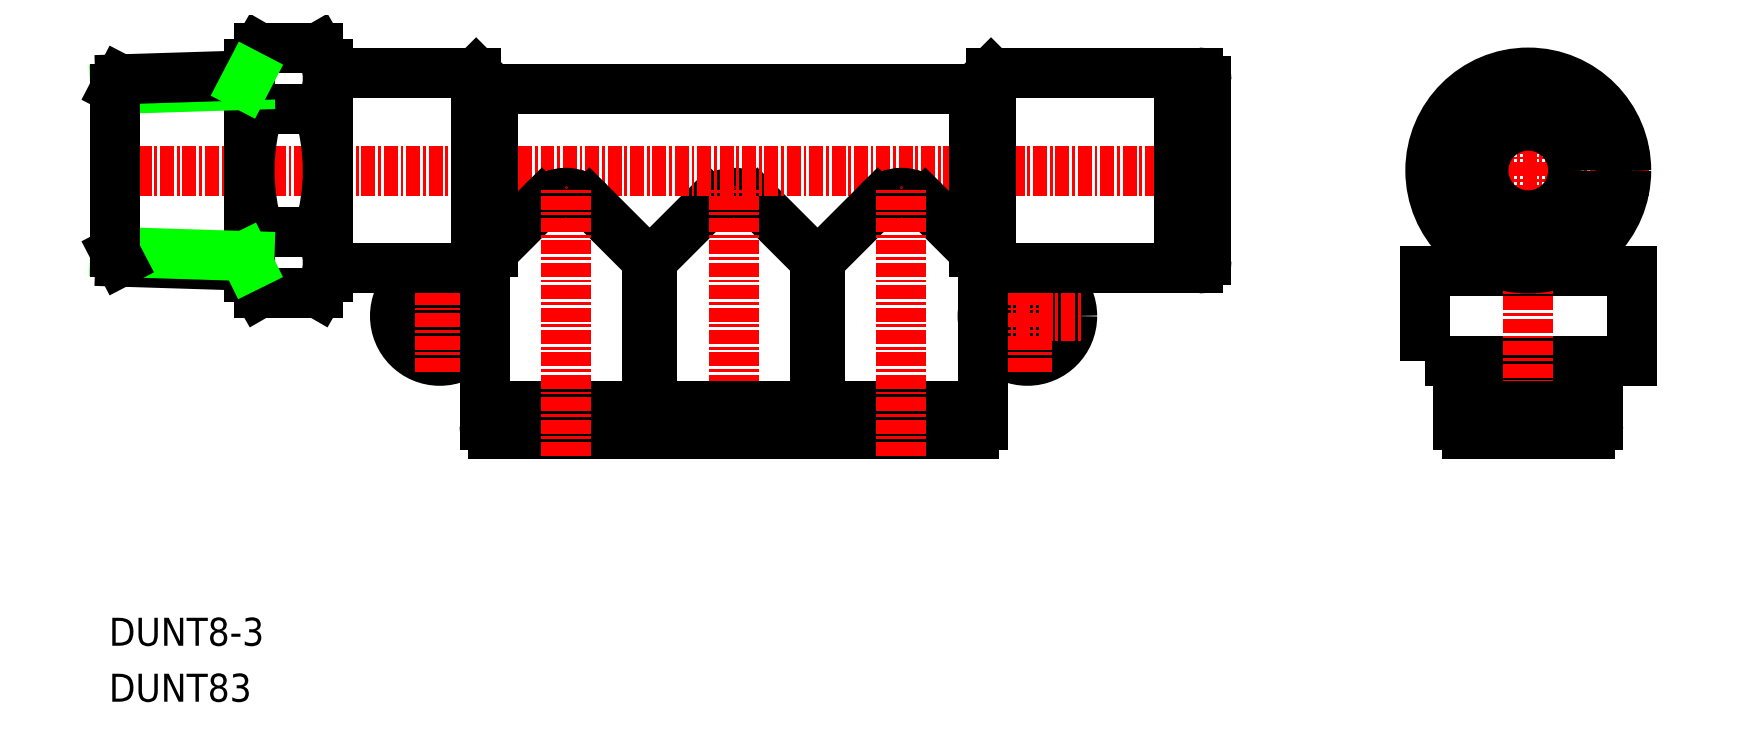
<metadata>
{"format":"dxf","ext":"dxf","renderer":"ezdxf+matplotlib","layout":"modelspace","background":"white","min_lineweight":24,"dpi":150}
</metadata>
<code>
0
SECTION
2
ENTITIES
0
TEXT
8
0
10
63.19
20
69.04
30
0
40
2.5
1
DUNT83
11
63.19
21
70.29
31
0
73
     2
0
TEXT
8
0
10
63.19
20
74.04
30
0
40
2.5
1
DUNT8-3
11
63.19
21
75.29
31
0
73
     2
0
POLYLINE
8
0
66
     1
10
0
20
0
30
0
70
     1
0
VERTEX
8
0
10
180.8
20
99.5
30
0
0
VERTEX
8
0
10
199.2
20
99.5
30
0
0
VERTEX
8
0
10
199.2
20
107.5
30
0
0
VERTEX
8
0
10
180.8
20
107.5
30
0
0
SEQEND
8
0
0
LINE
8
CENTER
10
200.8
20
116.5
30
0
11
179.2
21
116.5
31
0
0
LINE
8
CENTER
10
190
20
127.2
30
0
11
190
21
91
31
0
0
LINE
8
0
10
140.5
20
123.7
30
0
11
97.5
21
123.7
31
0
0
LINE
8
0
10
87.75
20
103.5
30
0
11
97.75
21
103.5
31
0
0
CIRCLE
8
0
10
145.2
20
103.5
30
0
40
2.25
0
CIRCLE
8
0
10
92.75
20
103.5
30
0
40
2.25
0
LINE
8
0
10
111.8
20
108.5
30
0
11
116.9
21
113.6
31
0
0
LINE
8
0
10
111.2
20
108.5
30
0
11
111.8
21
108.5
31
0
0
LINE
8
0
10
126.2
20
108.5
30
0
11
121.1
21
113.6
31
0
0
ARC
8
0
10
119
20
111.5
30
0
40
3
50
45
51
135
0
CIRCLE
8
0
10
92.75
20
103.5
30
0
40
4
0
CIRCLE
8
0
10
145.2
20
103.5
30
0
40
4
0
LINE
8
0
10
92.75
20
98.5
30
0
11
92.75
21
108.5
31
0
0
LINE
8
0
10
119
20
91
30
0
11
119
21
115
31
0
0
LINE
8
0
10
61.75
20
116.5
30
0
11
163.2
21
116.5
31
0
0
LINE
8
0
10
145.2
20
98.5
30
0
11
145.2
21
108.5
31
0
0
LINE
8
0
10
140.2
20
103.5
30
0
11
150.2
21
103.5
31
0
0
LINE
8
0
10
142
20
125.2
30
0
11
158.8
21
125.2
31
0
0
LINE
8
0
10
142
20
107.8
30
0
11
158.8
21
107.8
31
0
0
LINE
8
0
10
160.5
20
121.8
30
0
11
159.8
21
121.8
31
0
0
LINE
8
0
10
160.5
20
111.2
30
0
11
159.8
21
111.2
31
0
0
ARC
8
0
10
160.5
20
124.5
30
0
40
0.75
50
7e-15
51
90
0
ARC
8
0
10
160.5
20
108.5
30
0
40
0.75
50
270
51
7e-15
0
LINE
8
0
10
160.5
20
107.8
30
0
11
160.5
21
107.8
31
0
0
LINE
8
0
10
160.5
20
125.2
30
0
11
160.5
21
125.2
31
0
0
LINE
8
0
10
160.5
20
125.2
30
0
11
160.5
21
107.8
31
0
0
LINE
8
0
10
158.8
20
108.2
30
0
11
159.8
21
108.2
31
0
0
LINE
8
0
10
158.8
20
124.8
30
0
11
159.8
21
124.8
31
0
0
LINE
8
0
10
159.8
20
124.8
30
0
11
159.8
21
108.2
31
0
0
LINE
8
0
10
158.8
20
125.2
30
0
11
158.8
21
107.8
31
0
0
LINE
8
0
10
161.2
20
124.5
30
0
11
161.2
21
108.5
31
0
0
CIRCLE
8
0
10
190
20
116.5
30
0
40
4.008
0
LINE
8
0
10
183.8
20
110.4
30
0
11
183.8
21
107.5
31
0
0
LINE
8
0
10
186.5
20
93.75
30
0
11
186.5
21
94.5
31
0
0
LINE
8
0
10
193.5
20
93.75
30
0
11
193.5
21
94.5
31
0
0
ARC
8
0
10
184.5
20
93.75
30
0
40
0.75
50
180
51
270
0
ARC
8
0
10
195.5
20
93.75
30
0
40
0.75
50
270
51
0
0
LINE
8
0
10
196.2
20
93.75
30
0
11
196.2
21
93.75
31
0
0
LINE
8
0
10
183.8
20
93.75
30
0
11
183.8
21
93.75
31
0
0
LINE
8
0
10
183.8
20
93.75
30
0
11
196.2
21
93.75
31
0
0
LINE
8
0
10
195.8
20
95.5
30
0
11
195.8
21
94.5
31
0
0
LINE
8
0
10
184.2
20
95.5
30
0
11
184.2
21
94.5
31
0
0
LINE
8
0
10
184.2
20
94.5
30
0
11
195.8
21
94.5
31
0
0
LINE
8
0
10
183.8
20
95.5
30
0
11
196.2
21
95.5
31
0
0
LINE
8
0
10
184.5
20
93
30
0
11
195.5
21
93
31
0
0
LINE
8
0
10
183.8
20
99.5
30
0
11
183.8
21
95.5
31
0
0
LINE
8
0
10
196.2
20
99.5
30
0
11
196.2
21
95.5
31
0
0
LINE
8
0
10
196.2
20
110.4
30
0
11
196.2
21
107.5
31
0
0
LINE
8
0
10
126.2
20
108.5
30
0
11
126.8
21
108.5
31
0
0
LINE
8
0
10
142
20
125.2
30
0
11
142
21
107.8
31
0
0
LINE
8
0
10
142
20
125.2
30
0
11
140.5
21
123.7
31
0
0
LINE
8
0
10
140.5
20
123.7
30
0
11
140.5
21
109.3
31
0
0
CIRCLE
8
0
10
190
20
116.5
30
0
40
8.75
0
CIRCLE
8
0
10
190
20
116.5
30
0
40
8.25
0
LINE
8
0
10
125.5
20
93
30
0
11
112.5
21
93
31
0
0
LINE
8
0
10
126.2
20
95.5
30
0
11
111.8
21
95.5
31
0
0
LINE
8
0
10
125.8
20
94.5
30
0
11
112.2
21
94.5
31
0
0
LINE
8
0
10
125.8
20
95.5
30
0
11
125.8
21
94.5
31
0
0
LINE
8
0
10
112.2
20
95.5
30
0
11
112.2
21
94.5
31
0
0
LINE
8
0
10
126.2
20
93.75
30
0
11
111.8
21
93.75
31
0
0
LINE
8
0
10
126.2
20
93.75
30
0
11
126.2
21
93.75
31
0
0
LINE
8
0
10
111.8
20
93.75
30
0
11
111.8
21
93.75
31
0
0
ARC
8
0
10
112.5
20
93.75
30
0
40
0.75
50
180
51
270
0
ARC
8
0
10
125.5
20
93.75
30
0
40
0.75
50
270
51
0
0
LINE
8
0
10
114.5
20
93.75
30
0
11
114.5
21
94.5
31
0
0
LINE
8
0
10
123.5
20
93.75
30
0
11
123.5
21
94.5
31
0
0
LINE
8
0
10
111.8
20
108.5
30
0
11
111.8
21
95.5
31
0
0
LINE
8
0
10
126.2
20
108.5
30
0
11
126.2
21
95.5
31
0
0
LINE
8
0
10
141.2
20
108.5
30
0
11
141.2
21
95.5
31
0
0
LINE
8
0
10
126.8
20
108.5
30
0
11
126.8
21
95.5
31
0
0
LINE
8
0
10
138.5
20
93.75
30
0
11
138.5
21
94.5
31
0
0
LINE
8
0
10
129.5
20
93.75
30
0
11
129.5
21
94.5
31
0
0
ARC
8
0
10
140.5
20
93.75
30
0
40
0.75
50
270
51
0
0
ARC
8
0
10
127.5
20
93.75
30
0
40
0.75
50
180
51
270
0
LINE
8
0
10
126.8
20
93.75
30
0
11
126.8
21
93.75
31
0
0
LINE
8
0
10
141.2
20
93.75
30
0
11
141.2
21
93.75
31
0
0
LINE
8
0
10
141.2
20
93.75
30
0
11
126.8
21
93.75
31
0
0
LINE
8
0
10
127.2
20
95.5
30
0
11
127.2
21
94.5
31
0
0
LINE
8
0
10
140.8
20
95.5
30
0
11
140.8
21
94.5
31
0
0
LINE
8
0
10
140.8
20
94.5
30
0
11
127.2
21
94.5
31
0
0
LINE
8
0
10
141.2
20
95.5
30
0
11
126.8
21
95.5
31
0
0
LINE
8
0
10
140.5
20
93
30
0
11
127.5
21
93
31
0
0
ARC
8
0
10
134
20
111.5
30
0
40
3
50
45
51
135
0
LINE
8
0
10
142
20
107.8
30
0
11
136.1
21
113.6
31
0
0
LINE
8
0
10
126.8
20
108.5
30
0
11
131.9
21
113.6
31
0
0
LINE
8
0
10
134
20
91
30
0
11
134
21
115
31
0
0
LINE
8
0
10
97.5
20
123.7
30
0
11
97.5
21
109.3
31
0
0
LINE
8
0
10
96
20
125.2
30
0
11
97.5
21
123.7
31
0
0
LINE
8
0
10
96
20
125.2
30
0
11
96
21
107.8
31
0
0
LINE
8
0
10
96
20
107.8
30
0
11
82.75
21
107.7
31
0
0
LINE
8
0
10
96
20
125.2
30
0
11
82.75
21
125.2
31
0
0
ARC
8
0
10
104
20
111.5
30
0
40
3
50
45
51
135
0
LINE
8
0
10
97.5
20
93
30
0
11
110.5
21
93
31
0
0
LINE
8
0
10
97.25
20
94.5
30
0
11
110.8
21
94.5
31
0
0
LINE
8
0
10
97.25
20
95.5
30
0
11
97.25
21
94.5
31
0
0
LINE
8
0
10
110.8
20
95.5
30
0
11
110.8
21
94.5
31
0
0
LINE
8
0
10
96.75
20
93.75
30
0
11
96.75
21
93.75
31
0
0
ARC
8
0
10
97.5
20
93.75
30
0
40
0.75
50
180
51
270
0
LINE
8
0
10
108.5
20
93.75
30
0
11
108.5
21
94.5
31
0
0
LINE
8
0
10
99.5
20
93.75
30
0
11
99.5
21
94.5
31
0
0
LINE
8
0
10
96.75
20
108.5
30
0
11
96.75
21
95.5
31
0
0
LINE
8
0
10
96.75
20
95.5
30
0
11
111.2
21
95.5
31
0
0
LINE
8
0
10
96.75
20
93.75
30
0
11
111.2
21
93.75
31
0
0
LINE
8
0
10
111.2
20
93.75
30
0
11
111.2
21
93.75
31
0
0
ARC
8
0
10
110.5
20
93.75
30
0
40
0.75
50
270
51
7e-15
0
LINE
8
0
10
111.2
20
108.5
30
0
11
111.2
21
95.5
31
0
0
LINE
8
0
10
111.2
20
108.5
30
0
11
106.1
21
113.6
31
0
0
LINE
8
0
10
96
20
107.8
30
0
11
101.9
21
113.6
31
0
0
LINE
8
0
10
104
20
91
30
0
11
104
21
115
31
0
0
LINE
8
0
10
75.75
20
107
30
0
11
75.75
21
126
31
0
0
ARC
8
0
10
93.9
20
116.5
30
0
40
18.15
50
162.4
51
197.6
0
ARC
8
0
10
64.6
20
116.5
30
0
40
18.15
50
342.4
51
17.59
0
LINE
8
0
10
82.75
20
107
30
0
11
82.75
21
126
31
0
0
ARC
8
0
10
80.61
20
108.3
30
0
40
4.856
50
145.6
51
214.4
0
ARC
8
0
10
77.89
20
108.3
30
0
40
4.856
50
325.6
51
34.38
0
LINE
8
0
10
76.6
20
105.5
30
0
11
81.9
21
105.5
31
0
0
LINE
8
0
10
75.75
20
107
30
0
11
76.6
21
105.5
31
0
0
LINE
8
0
10
82.75
20
107
30
0
11
81.9
21
105.5
31
0
0
LINE
8
0
10
76.6
20
111
30
0
11
81.9
21
111
31
0
0
LINE
8
0
10
76.6
20
122
30
0
11
81.9
21
122
31
0
0
LINE
8
0
10
76.6
20
127.5
30
0
11
81.9
21
127.5
31
0
0
LINE
8
0
10
75.75
20
126
30
0
11
76.6
21
127.5
31
0
0
ARC
8
0
10
80.61
20
124.7
30
0
40
4.856
50
145.6
51
214.4
0
ARC
8
0
10
77.89
20
124.7
30
0
40
4.856
50
325.6
51
34.38
0
LINE
8
0
10
82.75
20
126
30
0
11
81.9
21
127.5
31
0
0
LINE
8
0
10
64.2
20
108.4
30
0
11
75.75
21
108
31
0
0
LINE
8
0
10
63.75
20
109.2
30
0
11
75.75
21
108.8
31
0
0
LINE
8
0
10
63.75
20
123.8
30
0
11
75.75
21
124.2
31
0
0
LINE
8
0
10
64.2
20
124.6
30
0
11
75.75
21
125
31
0
0
LINE
8
0
10
63.75
20
109.2
30
0
11
63.75
21
123.8
31
0
0
LINE
8
0
10
63.75
20
109.2
30
0
11
64.2
21
108.4
31
0
0
LINE
8
0
10
63.75
20
123.8
30
0
11
64.2
21
124.6
31
0
0
LINE
8
0
10
75.32
20
108.9
30
0
11
75.75
21
108
31
0
0
LINE
8
0
10
75.3
20
124.1
30
0
11
75.75
21
125
31
0
0
ENDSEC
0
EOF

</code>
